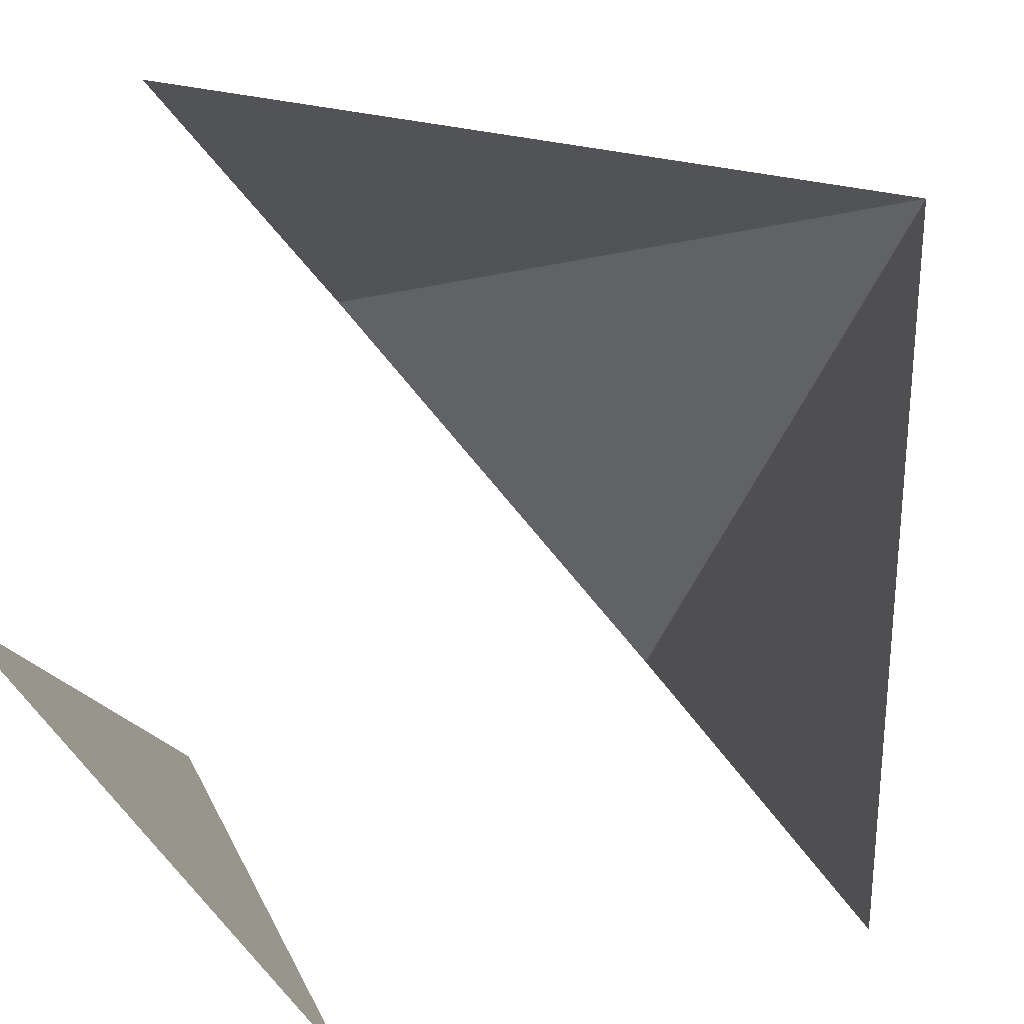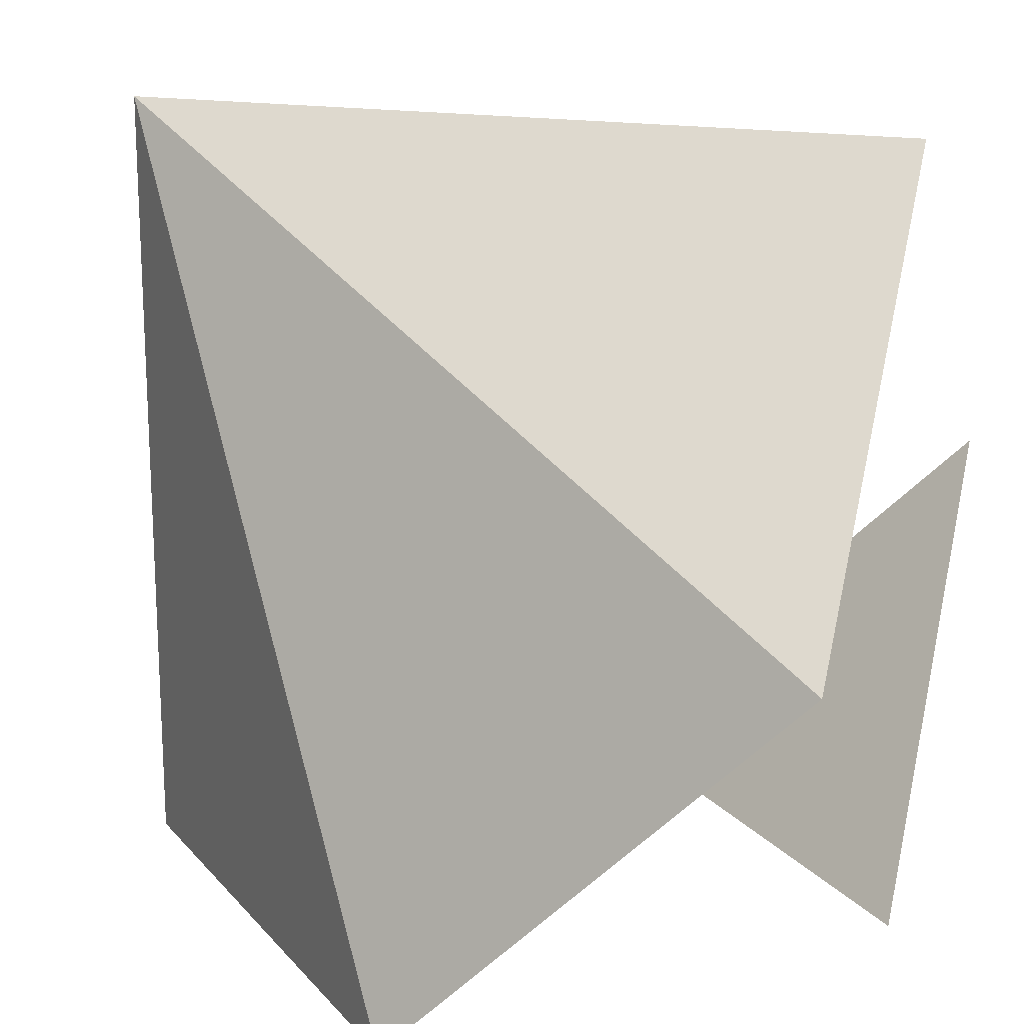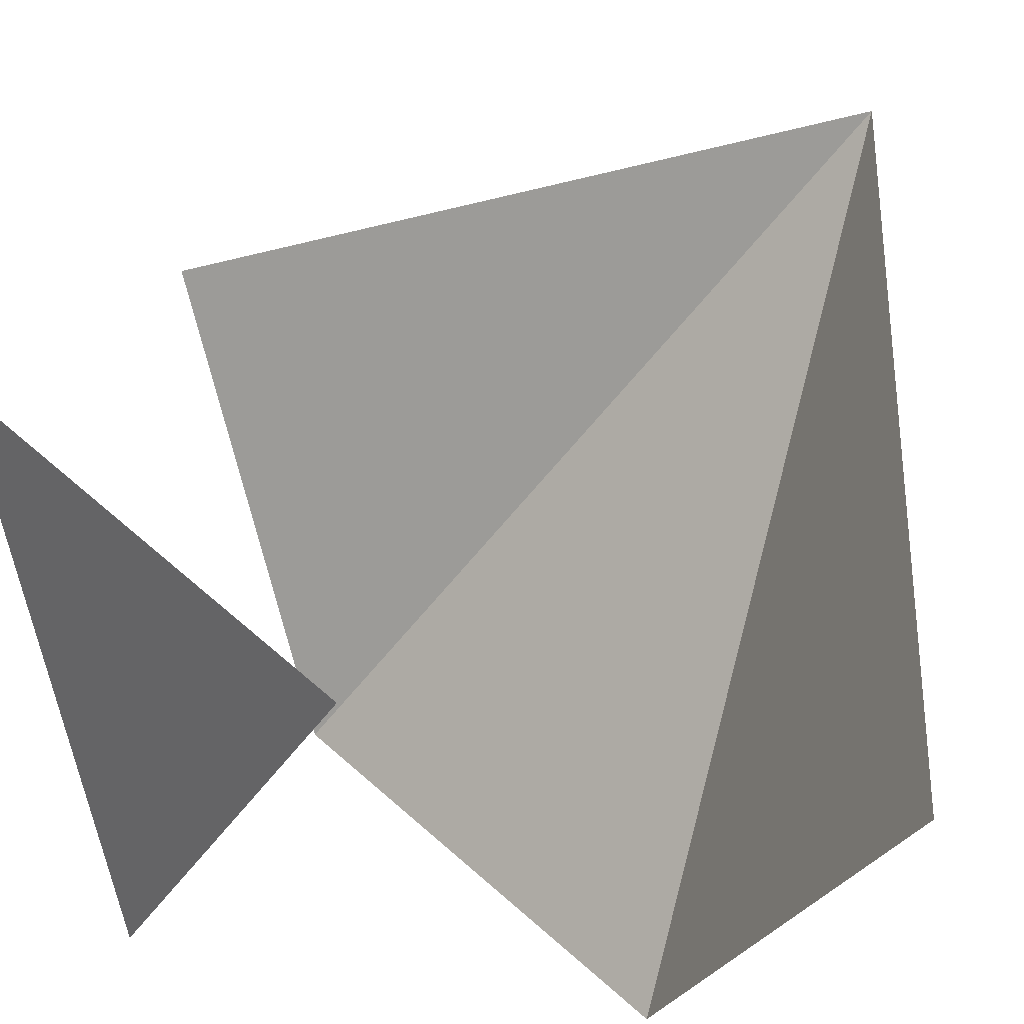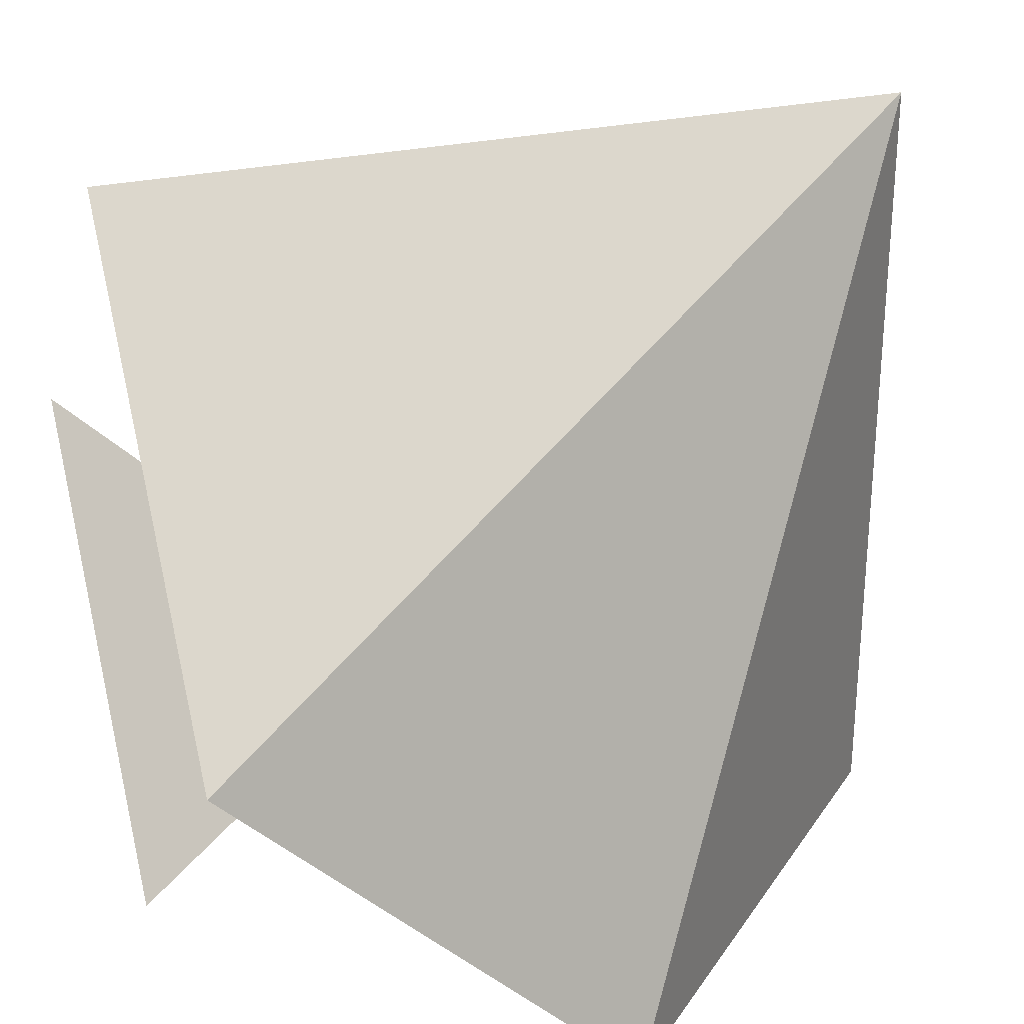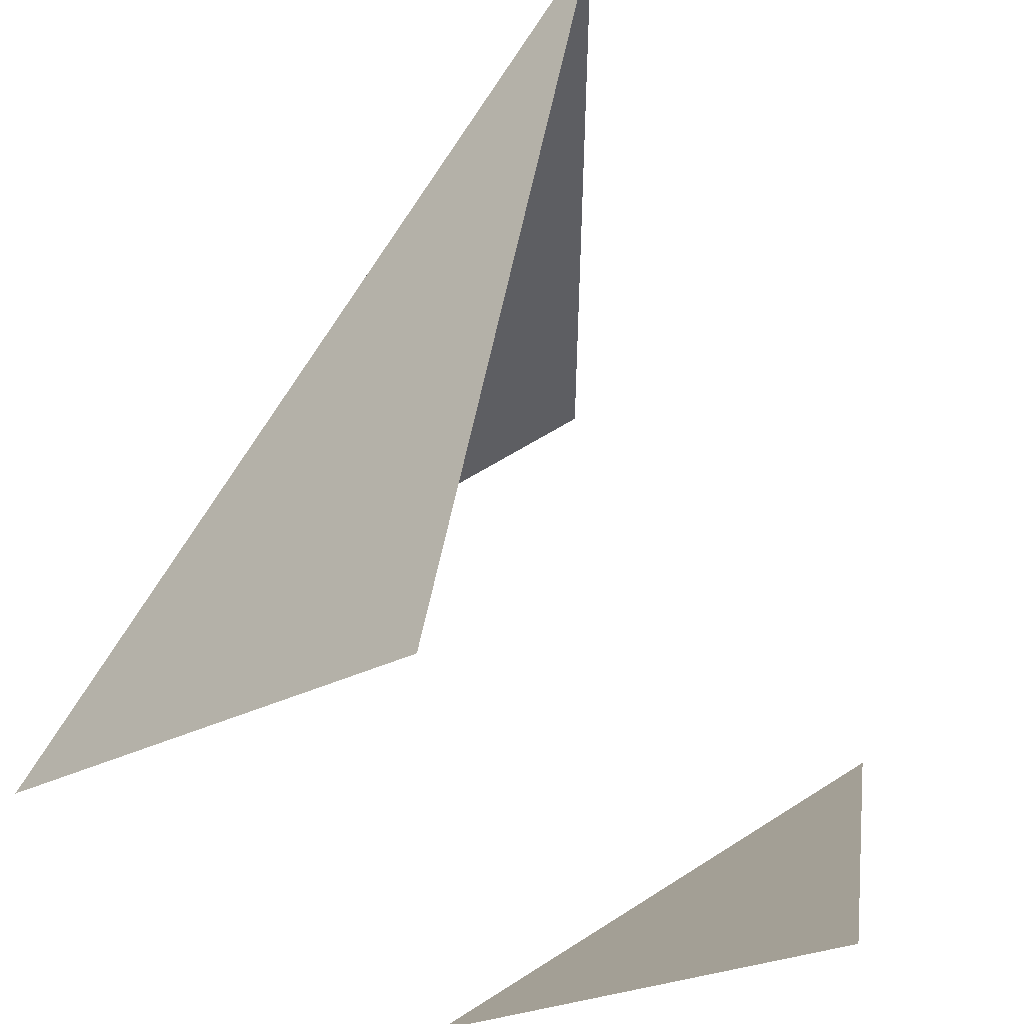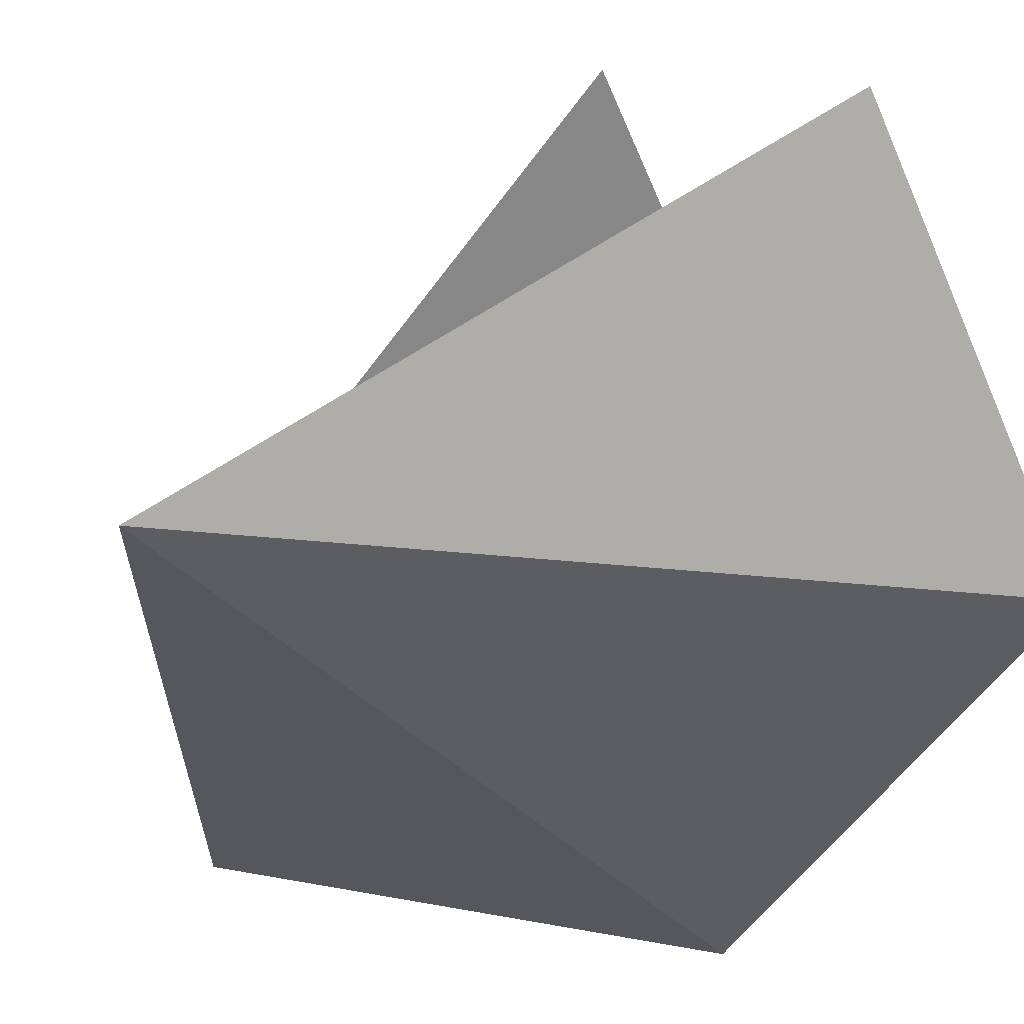
<metadata>
{"format":"obj","ext":"obj","renderer":"f3d","projection":"perspective","resolution":1024,"background":"white","views":[{"elev":28.1,"azim":113.7,"up":"+Z"},{"elev":17.9,"azim":-72.0,"up":"+Z"},{"elev":-30.5,"azim":110.8,"up":"+Z"},{"elev":28.8,"azim":-108.0,"up":"+Y"},{"elev":57.2,"azim":11.0,"up":"+Z"},{"elev":61.7,"azim":-124.8,"up":"+Z"}]}
</metadata>
<code>
o 0011_0110
v 0 1 1
v 1 0 -1
v 1 -1 0
v -1 0 -1
v 0 -1 -1
v 0 1 -1
v -1 -1 0
v 0 -1 1
f 3 5 2
f 7 8 1
f 7 1 4
f 4 1 6

</code>
